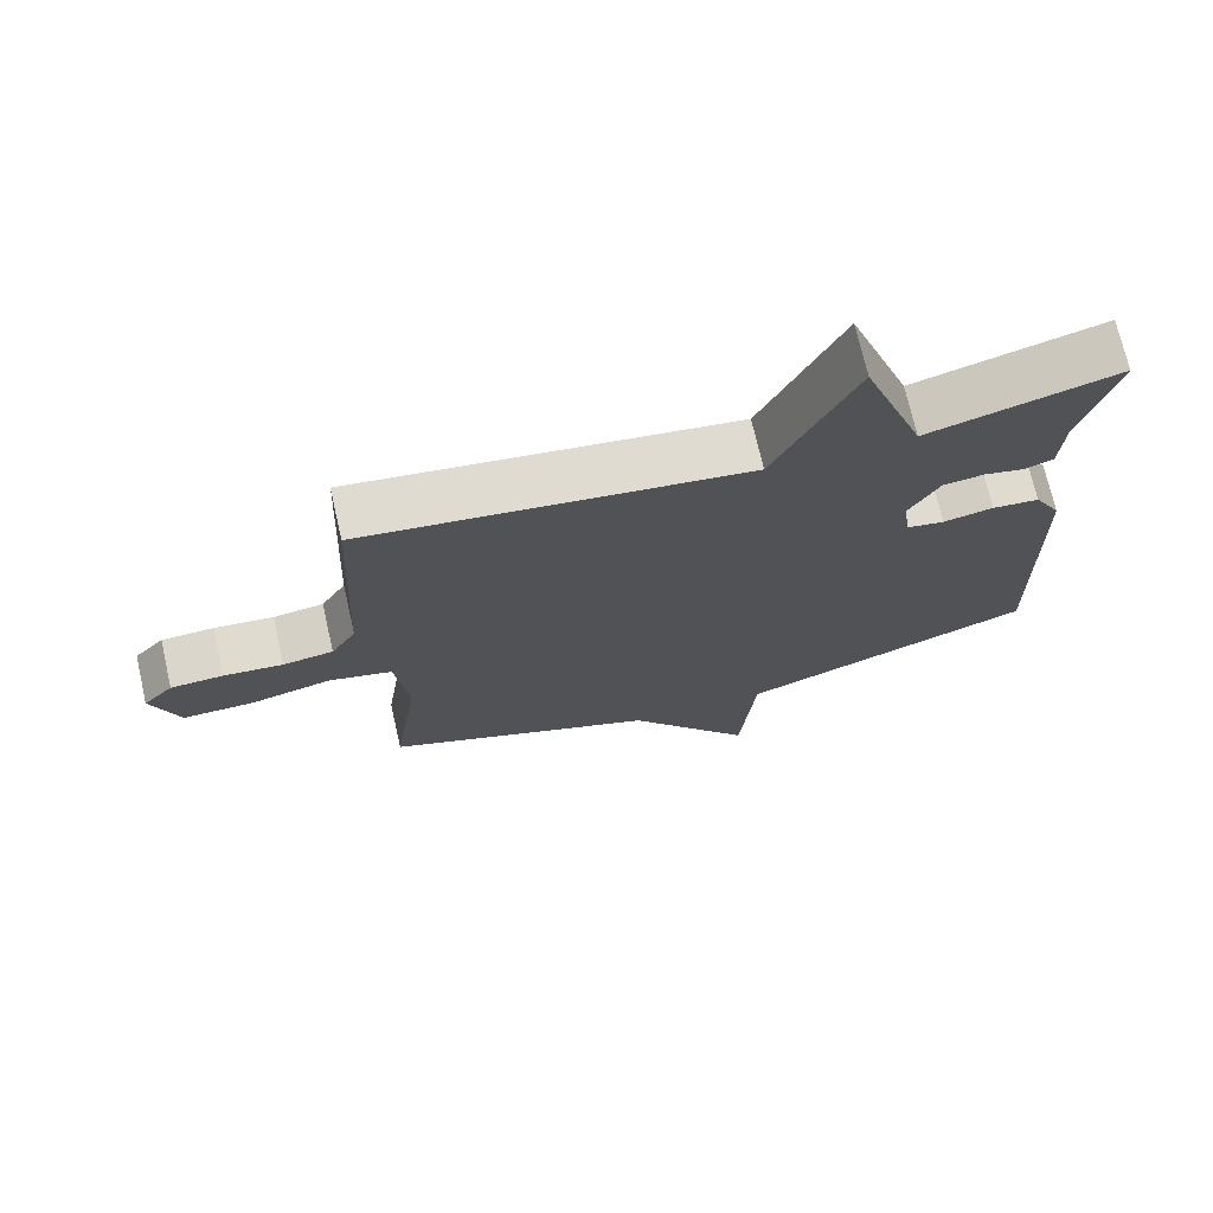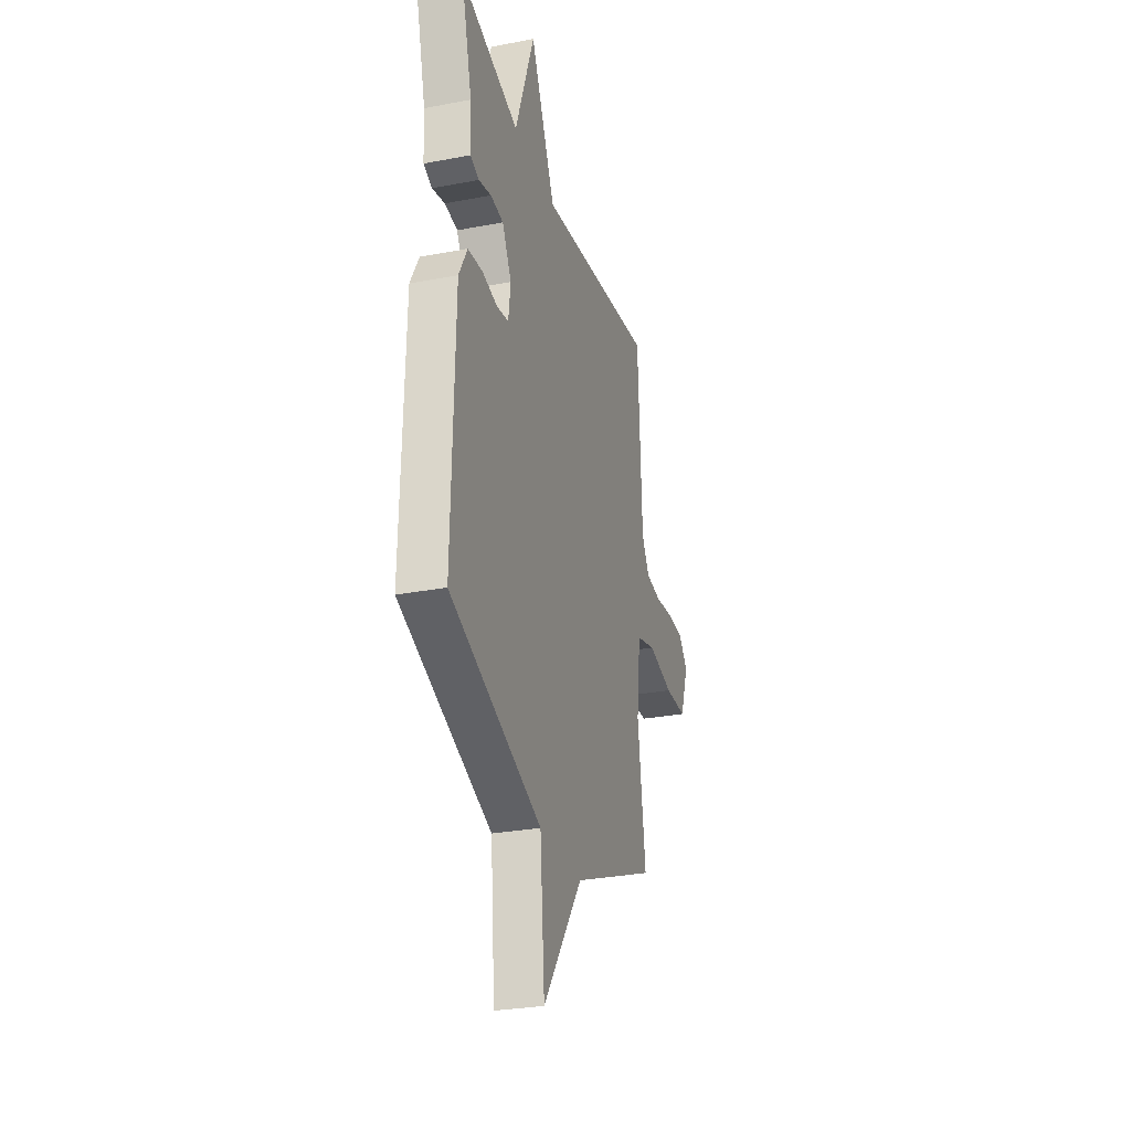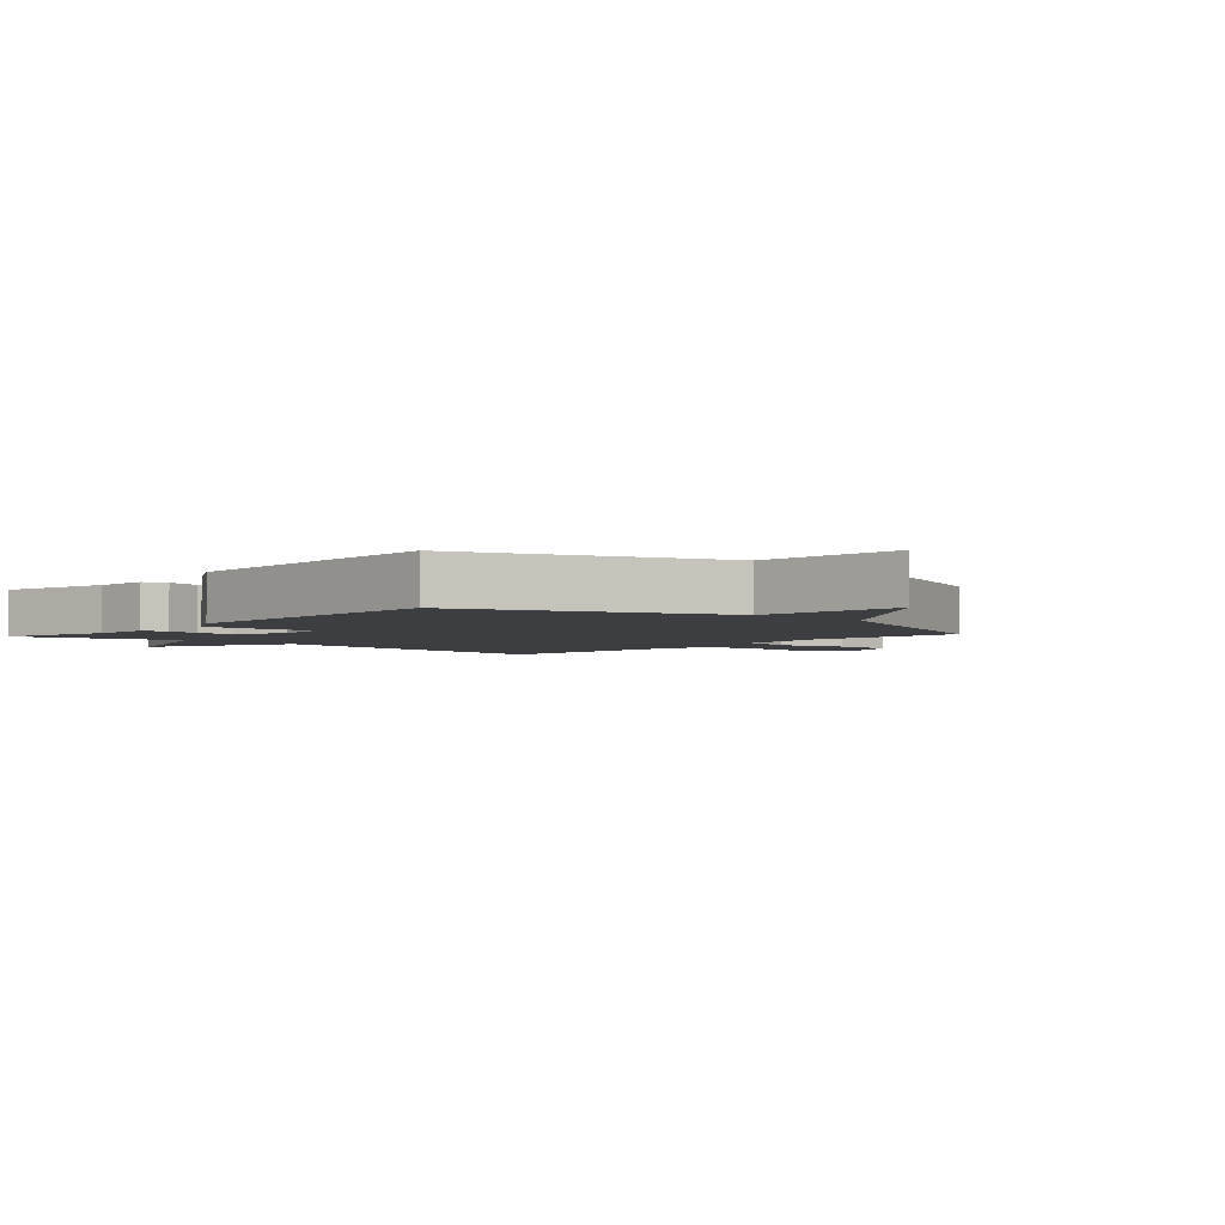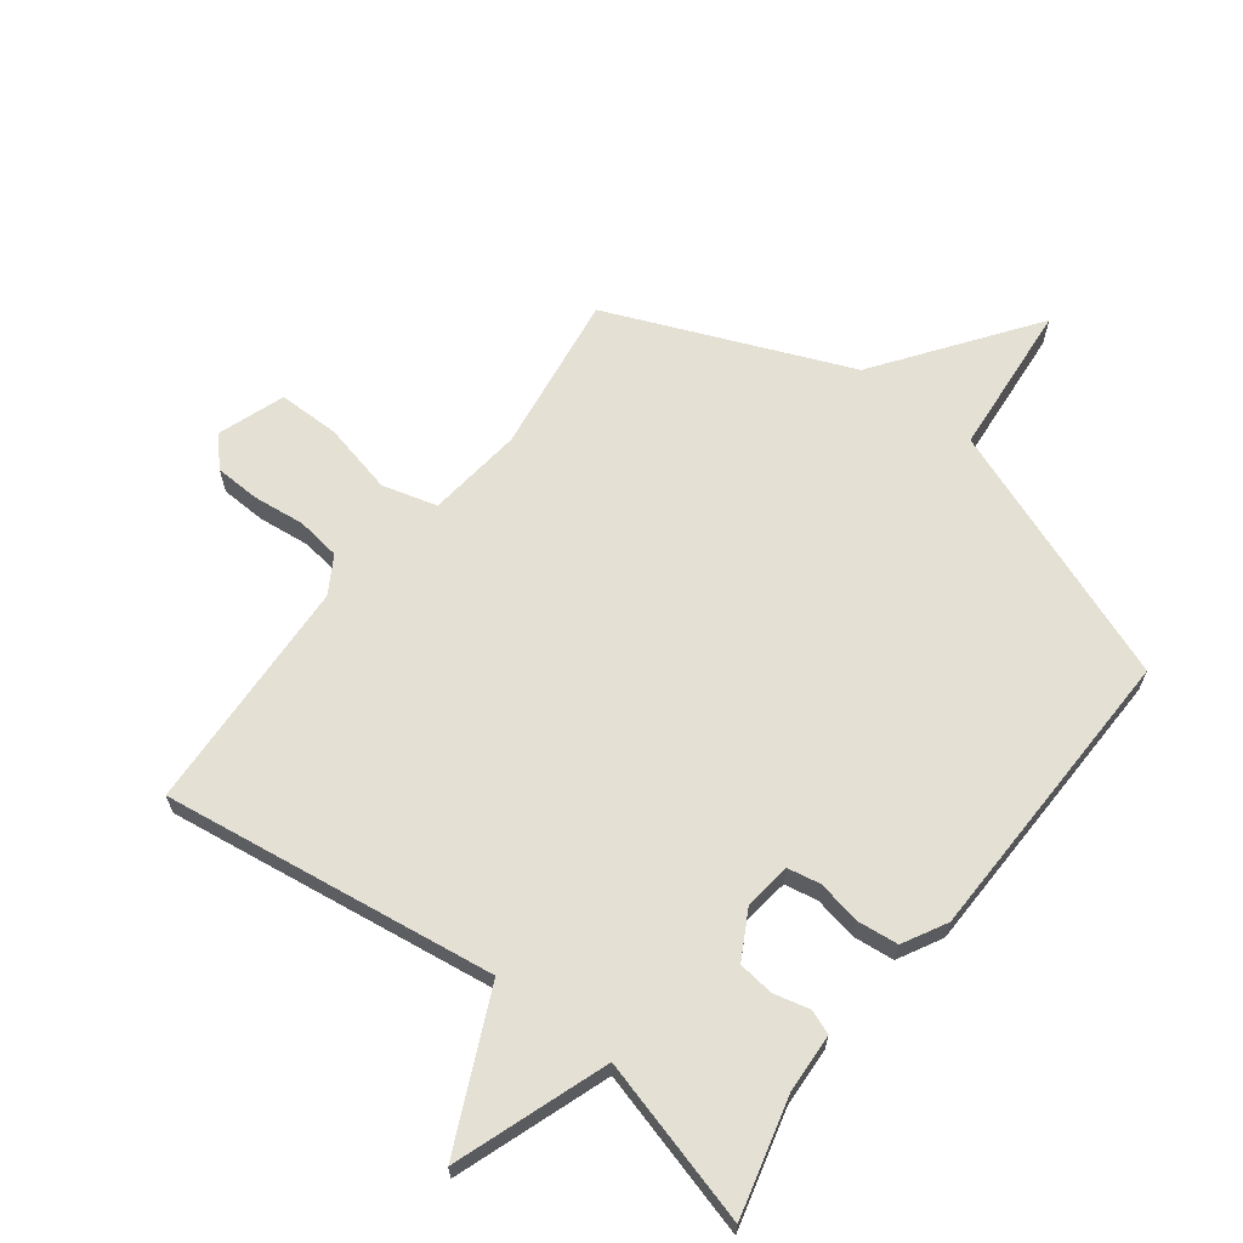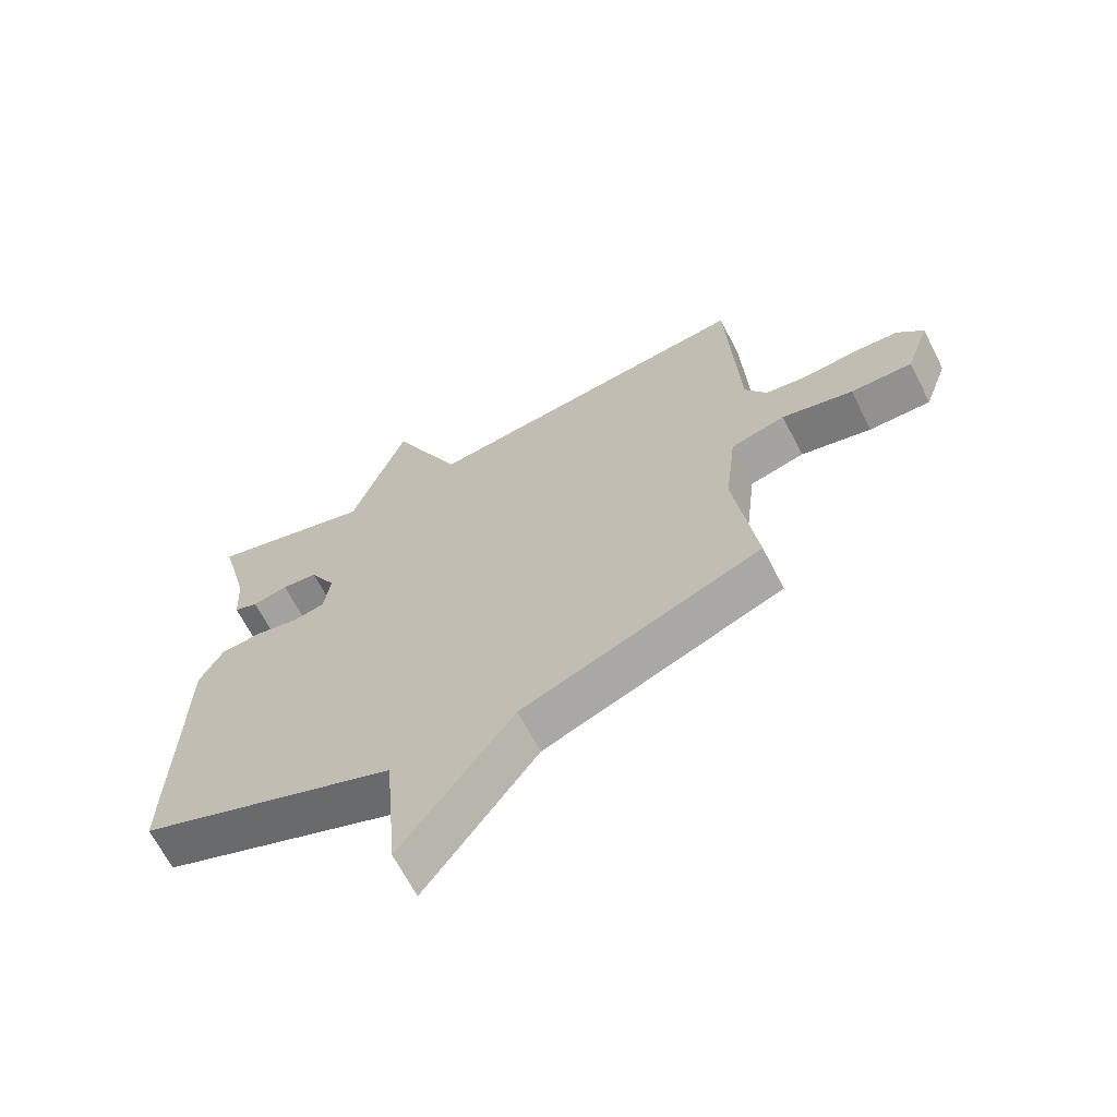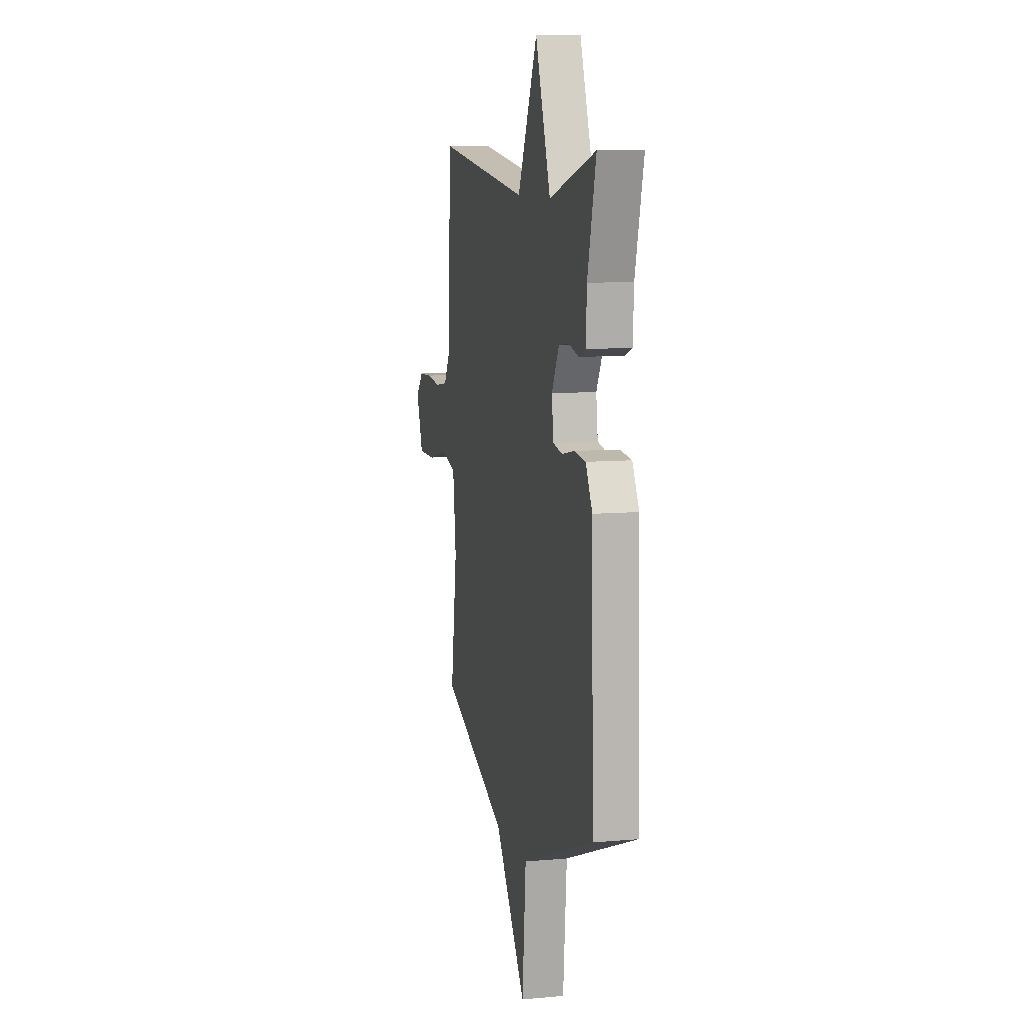
<metadata>
{"format":"obj","ext":"obj","renderer":"f3d","projection":"perspective","resolution":1024,"background":"white","views":[{"elev":72.5,"azim":-12.9,"up":"+Z"},{"elev":-28.6,"azim":106.0,"up":"+Z"},{"elev":-3.2,"azim":138.0,"up":"+Y"},{"elev":65.3,"azim":37.2,"up":"+Y"},{"elev":-66.1,"azim":-152.9,"up":"+Z"},{"elev":9.3,"azim":76.7,"up":"+Z"}]}
</metadata>
<code>
v -0.5 0.07 0.5
v 0.035 0.07 0.426
v 0.148 0.07 0.671
v 0.235 0.07 0.426
v 0.5 0.07 0.5
v 0.452 0.07 0.313
v 0.447 0.07 0.218
v 0.408 0.07 0.203
v 0.351 0.07 0.217
v 0.293 0.07 0.21
v 0.251 0.07 0.133
v 0.261 0.07 0.058
v 0.314 0.07 0.048
v 0.384 0.07 0.062
v 0.45 0.07 0.055
v 0.488 0.07 -0.015
v 0.5 0.07 -0.5
v 0.085 0.07 -0.659
v 0.064 0.07 -0.905
v -0.115 0.07 -0.659
v -0.5 0.07 -0.5
v -0.464 0.07 -0.244
v -0.482 0.07 -0.09
v -0.57 0.07 -0.066
v -0.684 0.07 -0.093
v -0.783 0.07 -0.093
v -0.821 0.07 0.014
v -0.779 0.07 0.06
v -0.706 0.07 0.063
v -0.623 0.07 0.054
v -0.553 0.07 0.064
v -0.518 0.07 0.123
v -0.5 0 0.5
v 0.035 0 0.426
v 0.148 0 0.671
v 0.235 0 0.426
v 0.5 0 0.5
v 0.452 0 0.313
v 0.447 0 0.218
v 0.408 0 0.203
v 0.351 0 0.217
v 0.293 0 0.21
v 0.251 0 0.133
v 0.261 0 0.058
v 0.314 0 0.048
v 0.384 0 0.062
v 0.45 0 0.055
v 0.488 0 -0.015
v 0.5 0 -0.5
v 0.085 0 -0.659
v 0.064 0 -0.905
v -0.115 0 -0.659
v -0.5 0 -0.5
v -0.464 0 -0.244
v -0.482 0 -0.09
v -0.57 0 -0.066
v -0.684 0 -0.093
v -0.783 0 -0.093
v -0.821 0 0.014
v -0.779 0 0.06
v -0.706 0 0.063
v -0.623 0 0.054
v -0.553 0 0.064
v -0.518 0 0.123
f 28 29 30
f 27 28 30
f 26 27 30
f 25 26 30
f 24 25 30
f 23 24 30 31
f 20 21 22
f 20 22 23
f 23 31 32
f 20 23 32
f 19 20 32
f 18 19 32
f 16 17 18
f 15 16 18
f 14 15 18
f 13 14 18
f 6 7 8 9
f 6 9 10
f 5 6 10
f 4 5 10
f 4 10 11
f 3 4 11
f 2 3 11
f 2 11 12
f 1 2 12
f 32 1 12
f 12 13 18 32
f 62 61 60
f 62 60 59
f 62 59 58
f 62 58 57
f 62 57 56
f 63 62 56 55
f 54 53 52
f 55 54 52
f 64 63 55
f 64 55 52
f 64 52 51
f 64 51 50
f 50 49 48
f 50 48 47
f 50 47 46
f 50 46 45
f 41 40 39 38
f 42 41 38
f 42 38 37
f 42 37 36
f 43 42 36
f 43 36 35
f 43 35 34
f 44 43 34
f 44 34 33
f 44 33 64
f 64 50 45 44
f 1 33 34 2
f 2 34 35 3
f 3 35 36 4
f 4 36 37 5
f 5 37 38 6
f 6 38 39 7
f 7 39 40 8
f 8 40 41 9
f 9 41 42 10
f 10 42 43 11
f 11 43 44 12
f 12 44 45 13
f 13 45 46 14
f 14 46 47 15
f 15 47 48 16
f 16 48 49 17
f 17 49 50 18
f 18 50 51 19
f 19 51 52 20
f 20 52 53 21
f 21 53 54 22
f 22 54 55 23
f 23 55 56 24
f 24 56 57 25
f 25 57 58 26
f 26 58 59 27
f 27 59 60 28
f 28 60 61 29
f 29 61 62 30
f 30 62 63 31
f 31 63 64 32
f 32 64 33 1

</code>
